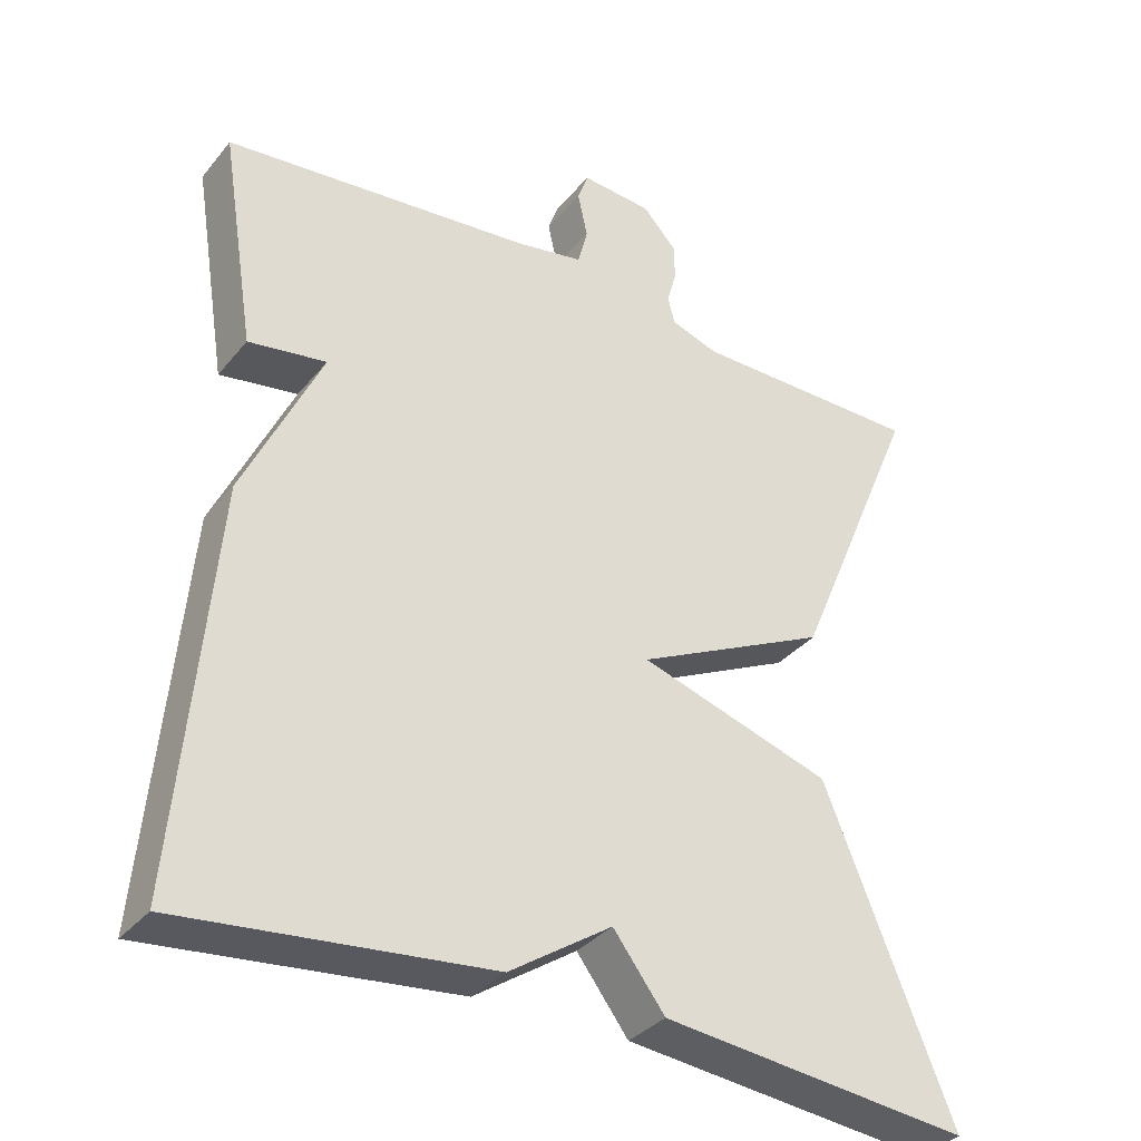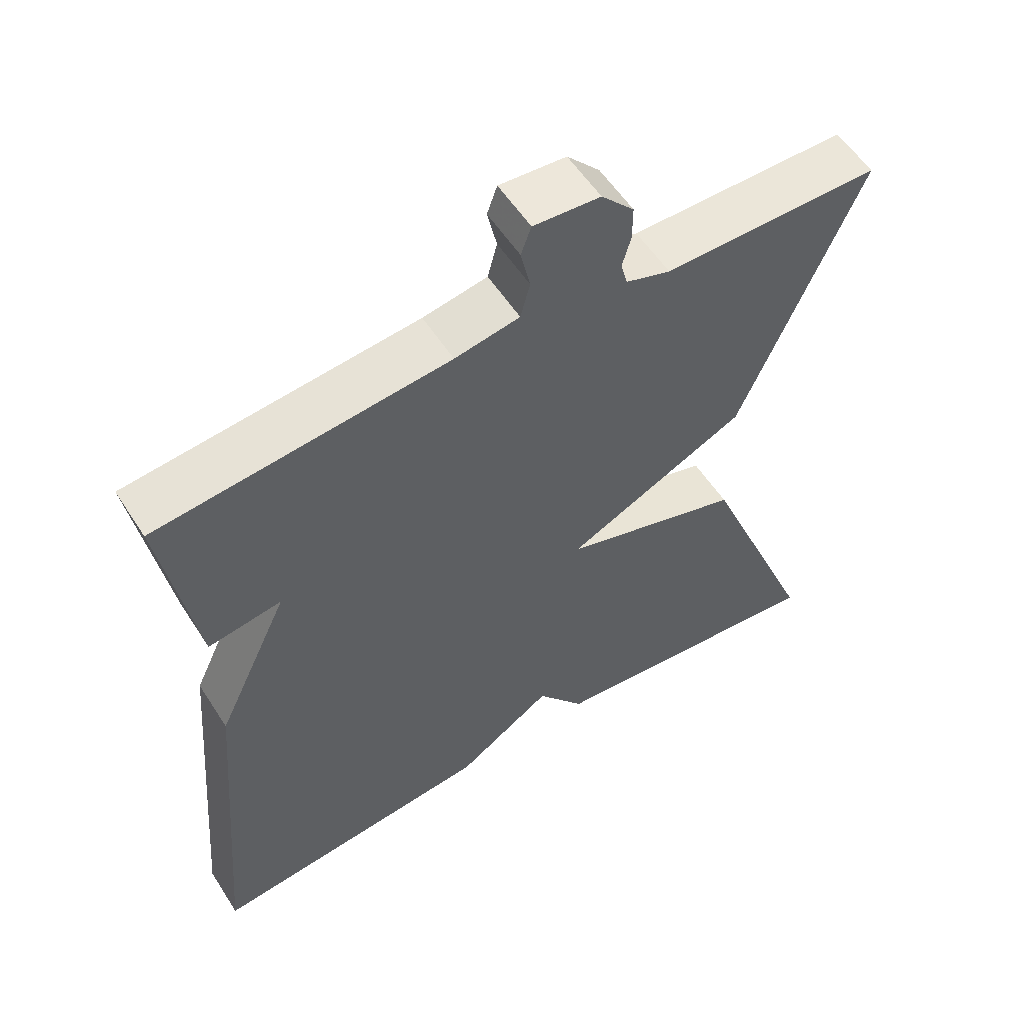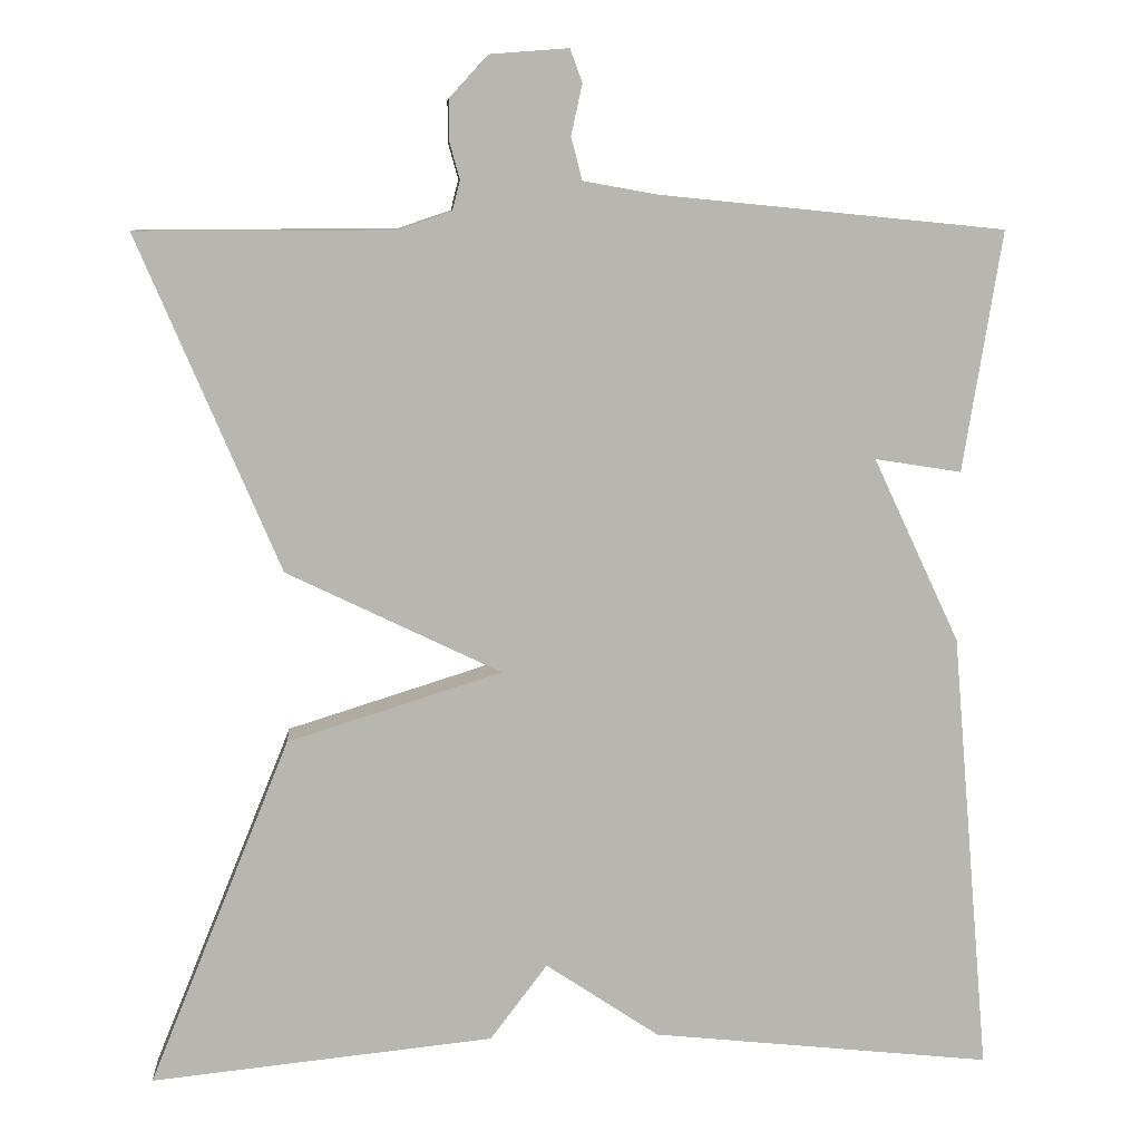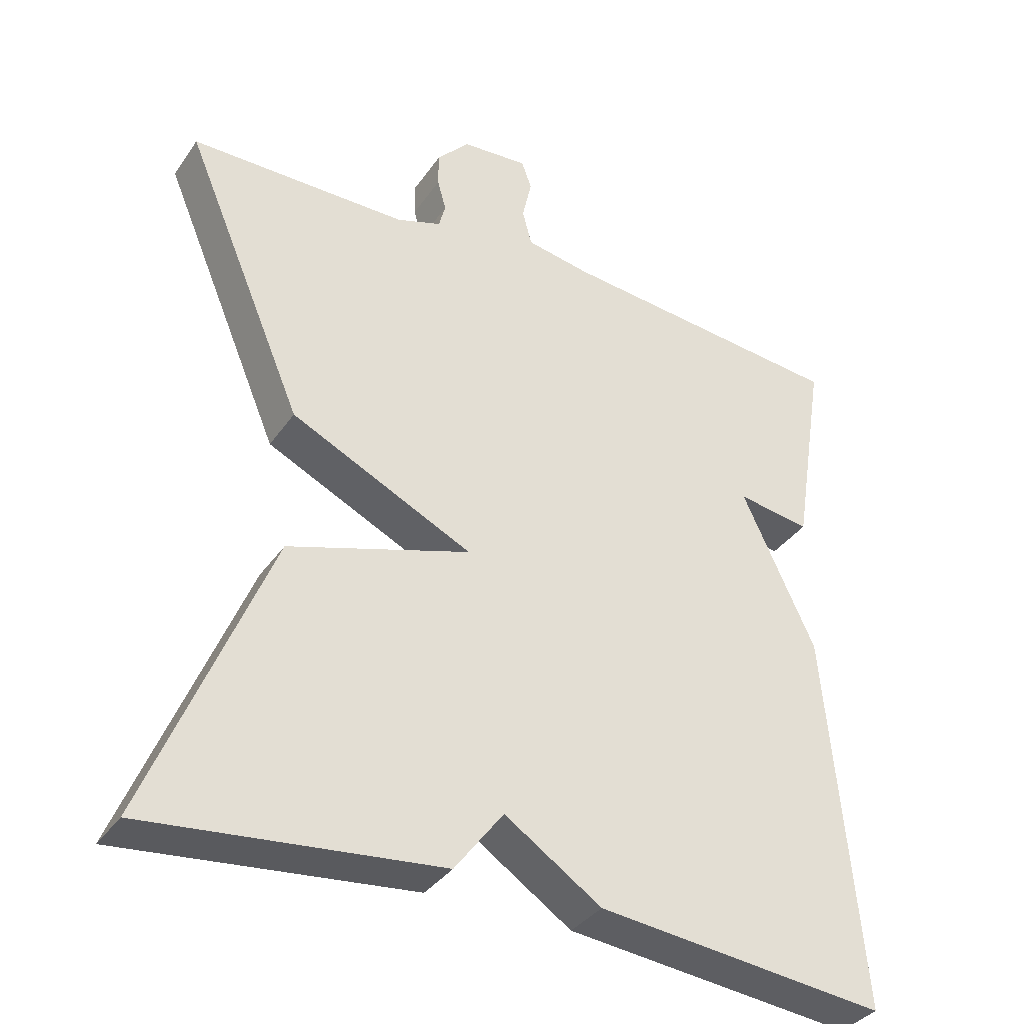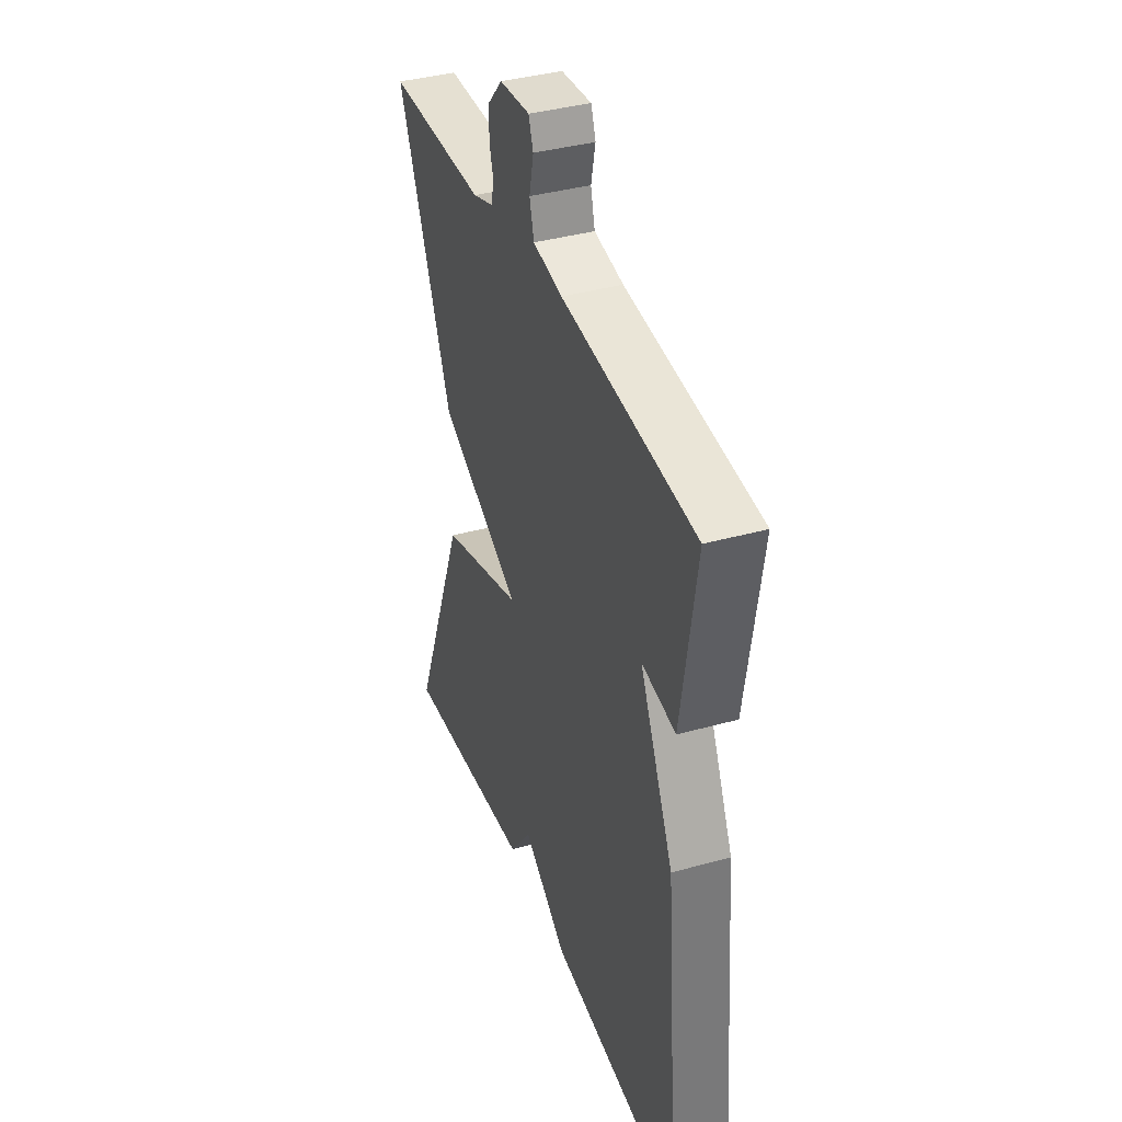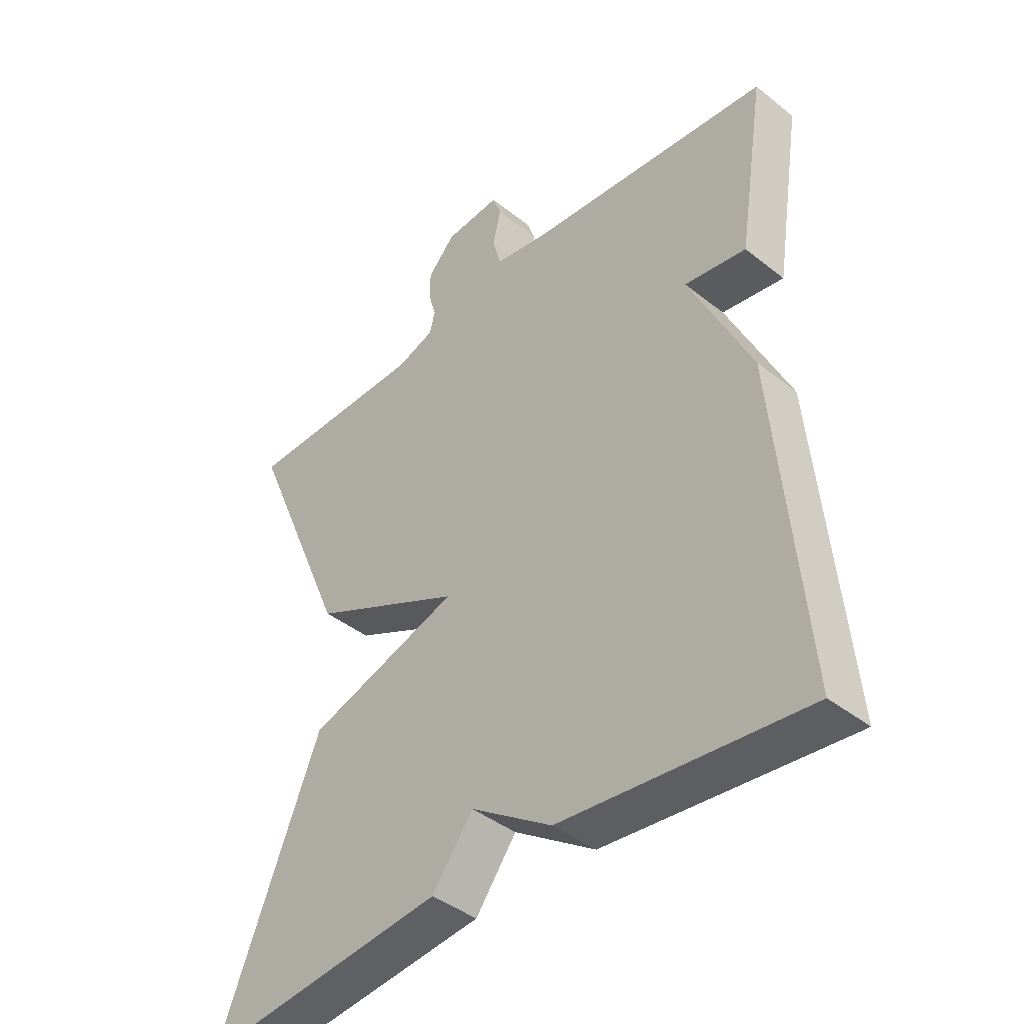
<metadata>
{"format":"obj","ext":"obj","renderer":"f3d","projection":"perspective","resolution":1024,"background":"white","views":[{"elev":-34.6,"azim":-33.4,"up":"+Z"},{"elev":56.3,"azim":-32.4,"up":"+Z"},{"elev":9.0,"azim":175.9,"up":"+Z"},{"elev":-35.8,"azim":149.9,"up":"+Z"},{"elev":38.0,"azim":-109.5,"up":"+Z"},{"elev":-42.0,"azim":-133.5,"up":"+Z"}]}
</metadata>
<code>
v -0.5 0.07 0.5
v -0.1 0.07 0.54
v -0.011 0.07 0.556
v 0.002 0.07 0.606
v -0.011 0.07 0.665
v 0.003 0.07 0.704
v 0.095 0.07 0.697
v 0.14 0.07 0.648
v 0.14 0.07 0.6
v 0.128 0.07 0.557
v 0.137 0.07 0.522
v 0.199 0.07 0.501
v 0.5 0.07 0.5
v 0.334 0.07 0.109
v 0.083 0.07 -0.012
v 0.334 0.07 -0.091
v 0.5 0.07 -0.5
v 0.098 0.07 -0.458
v 0.031 0.07 -0.369
v -0.102 0.07 -0.458
v -0.5 0.07 -0.5
v -0.455 0.07 0.019
v -0.354 0.07 0.235
v -0.455 0.07 0.219
v -0.5 0 0.5
v -0.1 0 0.54
v -0.011 0 0.556
v 0.002 0 0.606
v -0.011 0 0.665
v 0.003 0 0.704
v 0.095 0 0.697
v 0.14 0 0.648
v 0.14 0 0.6
v 0.128 0 0.557
v 0.137 0 0.522
v 0.199 0 0.501
v 0.5 0 0.5
v 0.334 0 0.109
v 0.083 0 -0.012
v 0.334 0 -0.091
v 0.5 0 -0.5
v 0.098 0 -0.458
v 0.031 0 -0.369
v -0.102 0 -0.458
v -0.5 0 -0.5
v -0.455 0 0.019
v -0.354 0 0.235
v -0.455 0 0.219
f 23 24 1 2
f 23 2 3
f 22 23 3
f 21 22 3
f 20 21 3
f 19 20 3
f 17 18 19
f 16 17 19
f 15 16 19
f 15 19 3 4
f 12 13 14 15
f 11 12 15
f 10 11 15 4
f 8 9 10
f 7 8 10
f 6 7 10
f 5 6 10
f 4 5 10
f 26 25 48 47
f 27 26 47
f 27 47 46
f 27 46 45
f 27 45 44
f 27 44 43
f 43 42 41
f 43 41 40
f 43 40 39
f 28 27 43 39
f 39 38 37 36
f 39 36 35
f 28 39 35 34
f 34 33 32
f 34 32 31
f 34 31 30
f 34 30 29
f 34 29 28
f 1 25 26 2
f 2 26 27 3
f 3 27 28 4
f 4 28 29 5
f 5 29 30 6
f 6 30 31 7
f 7 31 32 8
f 8 32 33 9
f 9 33 34 10
f 10 34 35 11
f 11 35 36 12
f 12 36 37 13
f 13 37 38 14
f 14 38 39 15
f 15 39 40 16
f 16 40 41 17
f 17 41 42 18
f 18 42 43 19
f 19 43 44 20
f 20 44 45 21
f 21 45 46 22
f 22 46 47 23
f 23 47 48 24
f 24 48 25 1

</code>
